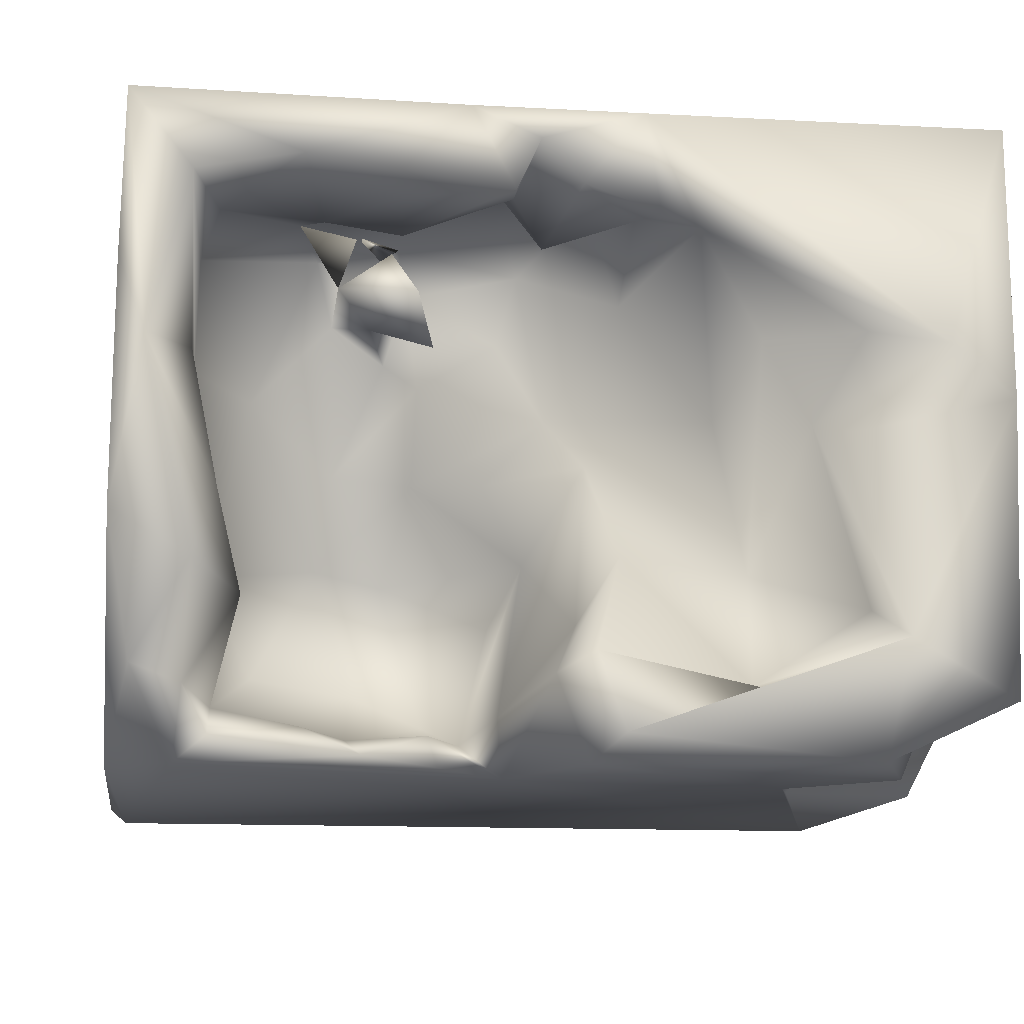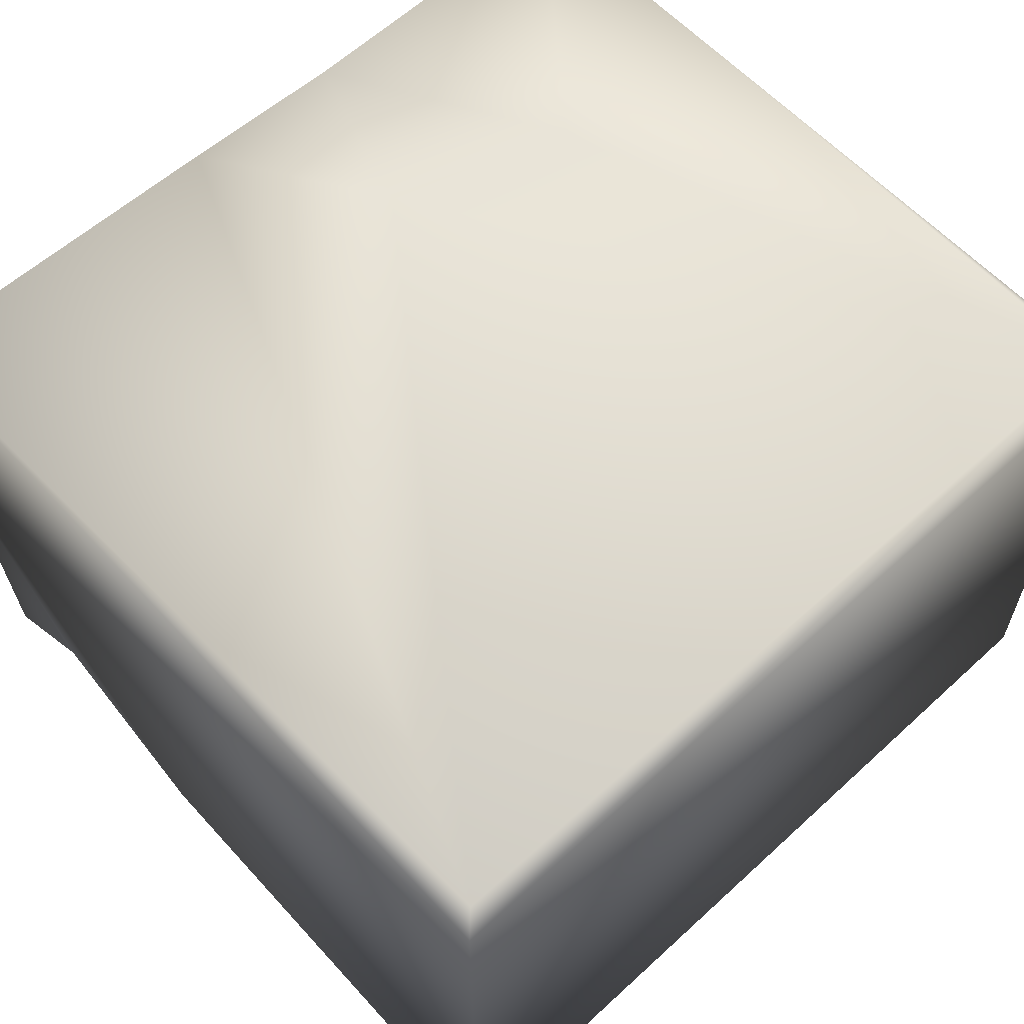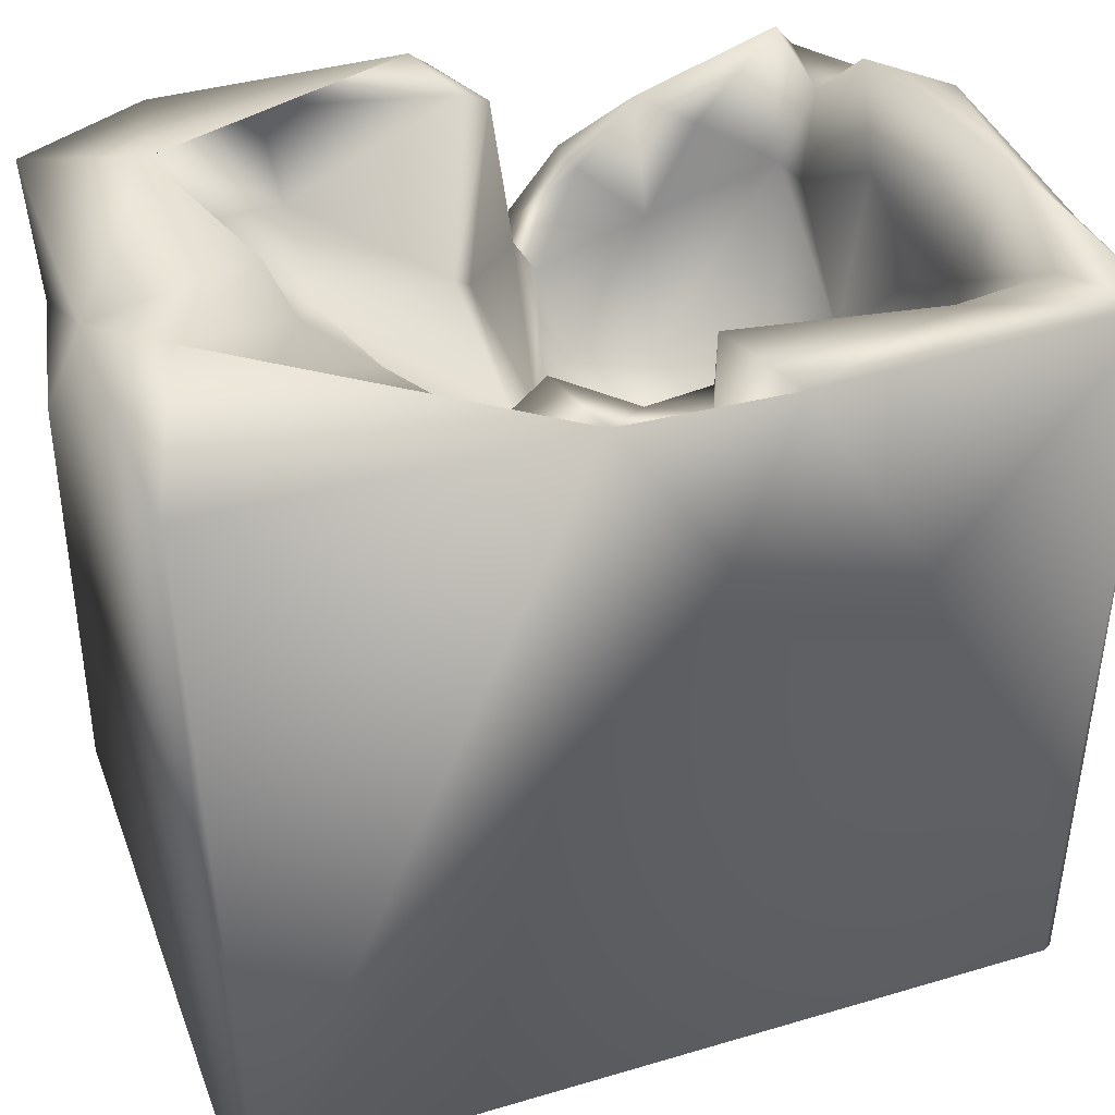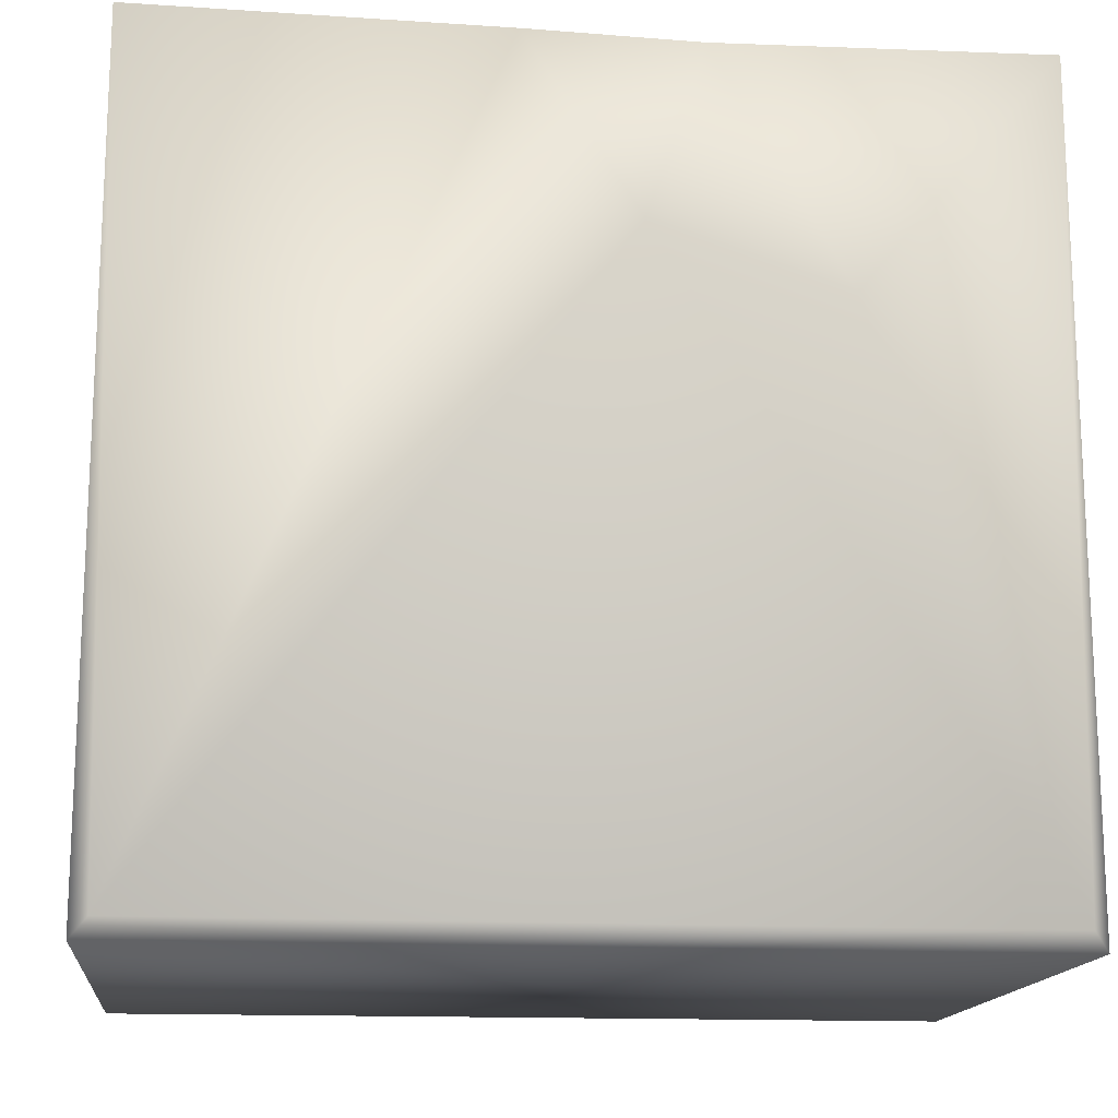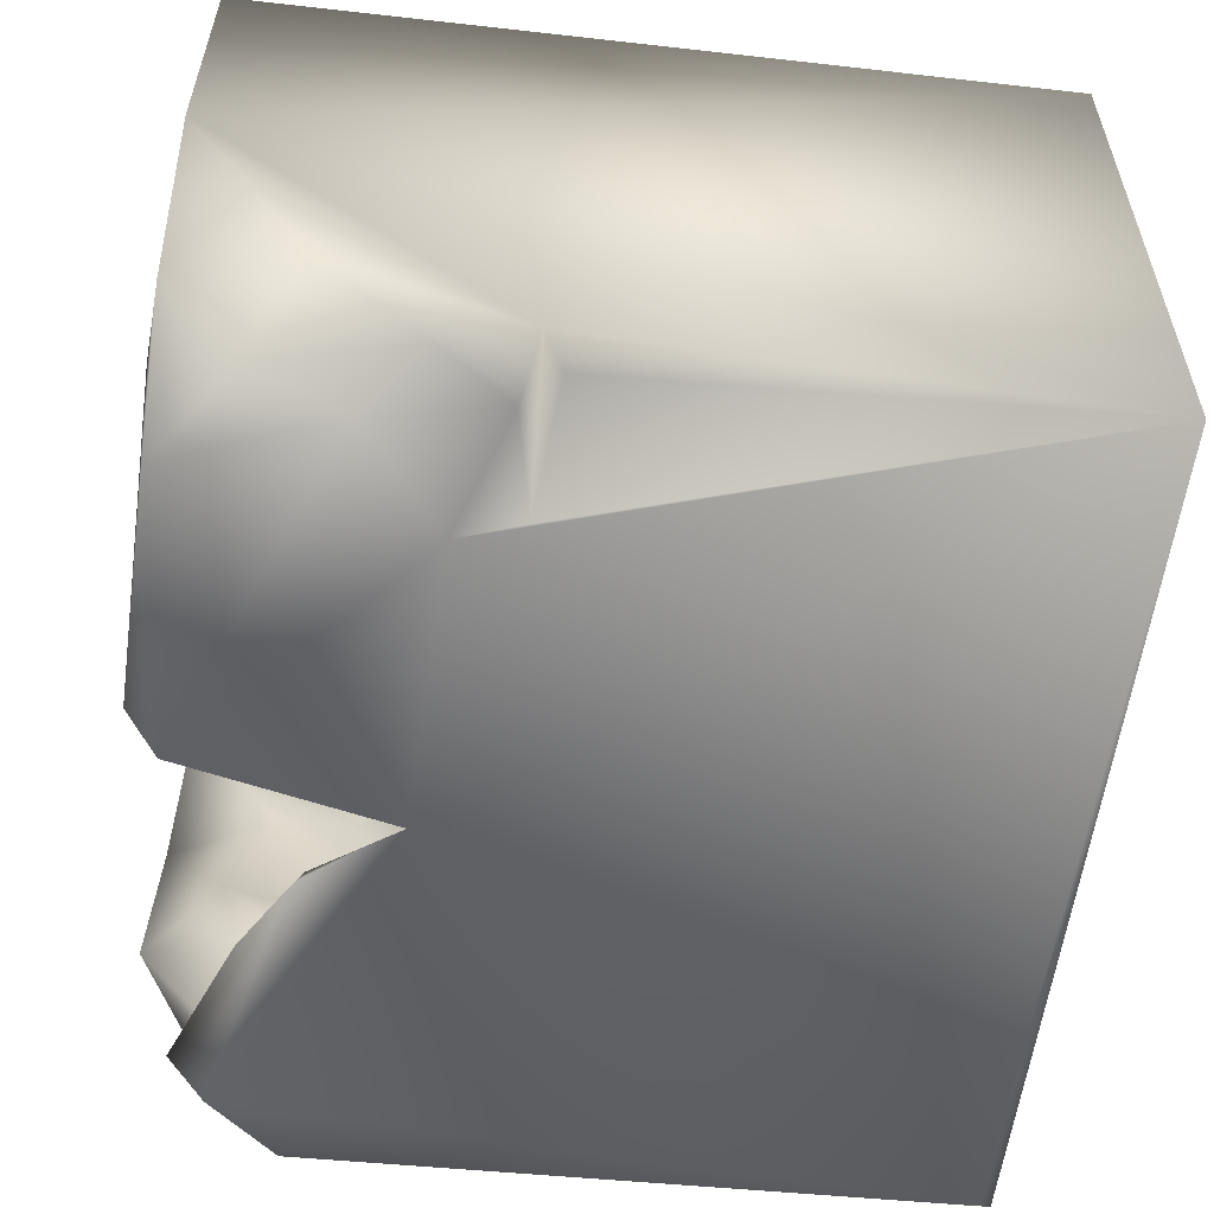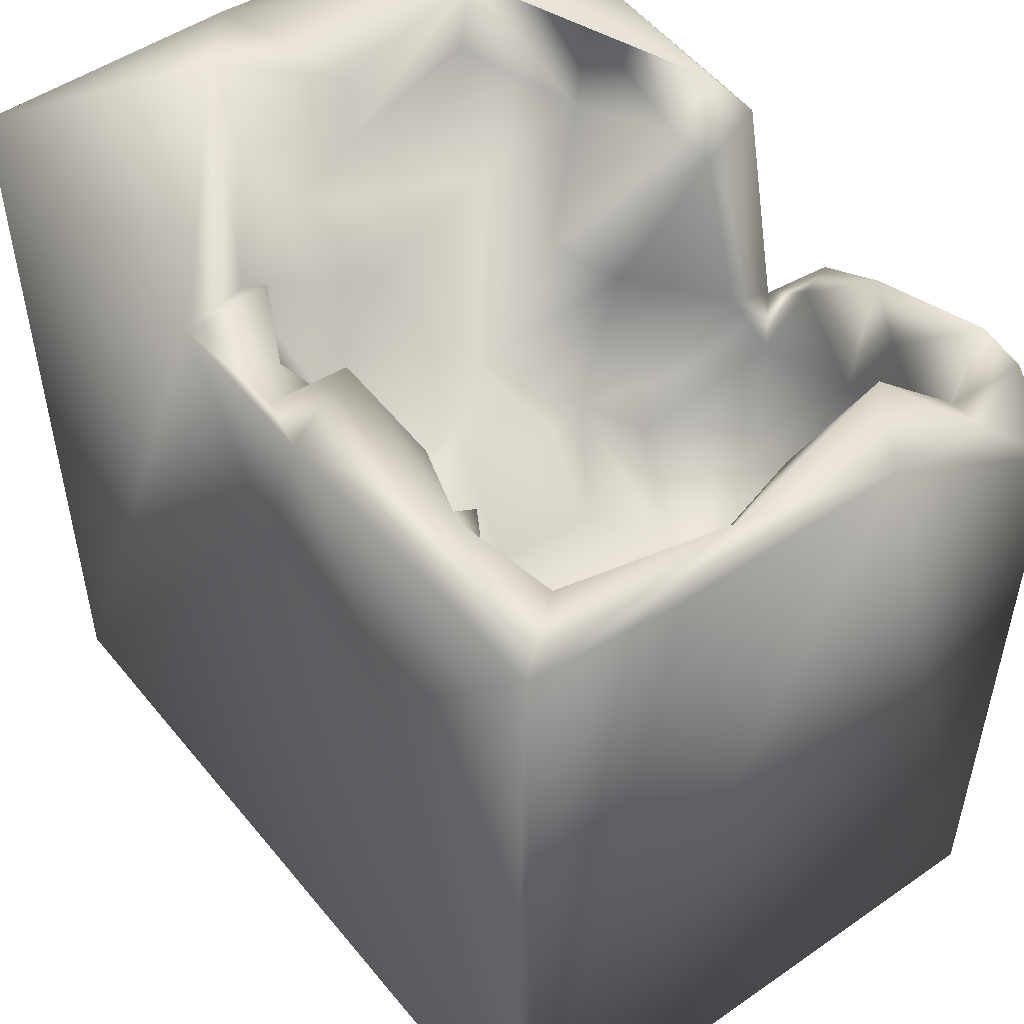
<metadata>
{"format":"obj","ext":"obj","renderer":"f3d","projection":"perspective","resolution":1024,"background":"white","views":[{"elev":-11.8,"azim":171.4,"up":"+Z"},{"elev":60.8,"azim":-42.9,"up":"+Z"},{"elev":40.5,"azim":-19.9,"up":"+Y"},{"elev":-15.1,"azim":-6.3,"up":"+Y"},{"elev":-56.3,"azim":-96.5,"up":"+Z"},{"elev":49.2,"azim":52.5,"up":"+Y"}]}
</metadata>
<code>
o Liquid_Domain
v -8.134 -8.756 6.217
v -8.48 -9.103 5.868
v 8.134 -8.756 6.217
v 8.472 -9.101 5.87
v -8.474 -9.088 -6.207
v 8.477 -9.102 -5.868
v -8.456 0.8752 -5.41
v -8.151 0.5136 -6.175
v 8.417 3.953 -6.118
v 8.352 6.907 6.132
v 7.184 5.326 -6.167
v -5.466 0.7667 -6.148
v 2.881 -0.9357 -1.788
v 0.7029 2.207 -6.103
v 4.306 -0.6073 -1.529
v 3.577 -0.009232 -4.238
v 2.067 0.008811 -4.874
v 4.515 2.211 6.172
v 0.7459 0.2676 -2.826
v 0.1675 1.31 -1.639
v 6.586 1.235 -2.028
v 5.631 0.4736 -3.975
v 4.007 0.04371 0.3685
v 1.506 1.718 -5.392
v 2.197 4.079 -6.07
v 8.134 -8.756 -6.217
v 4.116 0.9565 3.386
v 2.998 0.6947 2.664
v 2.424 1.017 0.01107
v -6.706 1.112 -4.799
v 0.8276 3.418 6.163
v 4.437 1.026 4.763
v 2.824 1.926 4.819
v 3.41 1.56 4.43
v -8.474 6.987 0.7928
v 8.433 6.587 3
v 2.342 1.183 2.067
v 5.808 2.408 1.323
v 6.484 3.46 -4.934
v -0.3299 6.325 -6.172
v 3.696 2.149 5.019
v 2.614 1.347 3.976
v 4.122 2.788 3.682
v 3.379 1.678 3.15
v 0.8723 2.809 -4.953
v -8.395 4.529 -3.617
v -7.824 2.517 -5.015
v -5.06 1.99 -6.183
v 3.837 2.467 -5.407
v 1.13 2.21 -0.1793
v 7.291 3.528 -0.281
v -0.596 3.332 -3.168
v 4.888 2.479 5.067
v 3.031 2.701 4.487
v 0.4358 2.338 4.192
v 6.883 2.94 4.088
v 2.191 2.834 2.513
v 0.8865 2.532 2.679
v 6.947 3.143 1.709
v 5.987 4.375 -2.881
v -7.043 3.581 -6.124
v 2.375 3.885 -5.441
v -1.509 3.343 3.377
v -0.1525 2.158 1.207
v -0.8999 2.7 0.1814
v -0.8281 3.578 5.403
v 1.055 3.849 5.507
v 3.794 3.656 5.316
v 2.595 3.747 3.4
v 4.836 4.448 -5.372
v 6.565 4.918 4.492
v -3.345 3.627 0.9598
v -1.289 4.375 -1.962
v 6.502 5.506 -1.08
v 1.934 6.798 6.164
v 4.531 4.485 4.487
v 7.053 5.142 -4.683
v -7.065 5.428 -4.854
v 3.719 4.951 -5.94
v -1.376 6.905 6.148
v -1.507 5.051 4.613
v 0.2795 4.693 4.071
v 3.036 4.781 4.188
v 7.023 4.796 1.753
v -3.861 4.227 -2.272
v -8.4 6.698 -4.929
v 1.037 6.04 4.606
v 8.473 6.572 -1.744
v 0.2987 6.34 -4.531
v 5.069 6.918 5.014
v 7.115 6.829 4.635
v 6.587 6.063 -5.718
v -5.808 6.719 -6.101
v -8.418 7.003 6.172
v -0.322 6.189 4.949
v 3.237 6.585 4.332
v -4.759 5.926 0.3945
v 6.968 6.95 -2.64
v -3.729 4.979 -4.526
v -0.3804 6.824 -4.153
v 7.908 6.954 1.445
v -5.847 5.838 -3.149
v -4.015 6.858 -4.914
v 0.5453 6.413 5.732
v -3.825 5.877 2.084
v 8.025 5.543 -4.369
v 1.123 6.989 4.469
v -2.645 5.886 4.258
v -1.71 6.671 4.256
v -5.821 6.252 2.223
v -5.232 7.021 0.023
v -7.216 7.014 1.838
v -6.276 6.959 -3.796
v -0.898 6.964 -5.654
f 1 2 3
f 2 4 3
f 4 2 6
f 6 2 5
f 26 6 5
f 4 6 88
f 9 6 26
f 10 3 4
f 5 7 8
f 2 35 5
f 5 8 12
f 3 31 1
f 26 14 11
f 16 13 15
f 16 17 13
f 5 12 48
f 26 5 14
f 3 18 31
f 15 29 23
f 15 13 29
f 17 19 13
f 13 19 20
f 22 15 21
f 5 35 7
f 14 25 11
f 27 23 28
f 38 15 23
f 13 20 29
f 16 15 22
f 24 19 17
f 5 48 14
f 28 23 37
f 23 29 37
f 15 38 21
f 20 19 24
f 30 12 7
f 12 8 7
f 2 1 94
f 33 32 34
f 27 34 32
f 42 44 28
f 4 88 36
f 37 42 28
f 44 27 28
f 29 64 37
f 50 64 29
f 50 29 20
f 20 24 45
f 88 6 9
f 49 24 17
f 48 40 14
f 41 32 33
f 42 33 34
f 34 27 43
f 27 44 43
f 42 37 58
f 32 38 27
f 27 38 23
f 21 60 39
f 21 39 22
f 39 16 22
f 30 7 47
f 49 17 16
f 48 12 30
f 32 41 53
f 33 42 55
f 34 41 54
f 43 41 34
f 42 34 54
f 57 42 54
f 55 42 58
f 44 42 57
f 37 64 58
f 50 65 64
f 65 50 20
f 45 52 20
f 35 46 7
f 26 11 9
f 41 33 54
f 43 53 41
f 56 38 32
f 58 64 55
f 43 44 57
f 21 38 59
f 59 51 21
f 20 52 65
f 46 47 7
f 16 39 49
f 30 47 61
f 48 30 61
f 54 33 43
f 53 43 33
f 32 53 56
f 66 55 63
f 55 64 63
f 56 59 38
f 64 65 72
f 24 14 45
f 14 24 62
f 10 4 36
f 66 67 55
f 33 55 67
f 33 67 68
f 53 33 68
f 54 43 69
f 54 69 57
f 43 57 69
f 64 72 63
f 65 52 73
f 49 62 24
f 39 70 49
f 48 61 40
f 11 25 79
f 53 68 76
f 56 53 71
f 65 85 72
f 65 73 85
f 51 74 21
f 21 74 60
f 45 89 52
f 62 25 14
f 49 79 62
f 70 79 49
f 18 75 31
f 18 3 10
f 53 76 71
f 60 77 39
f 47 46 78
f 47 78 61
f 45 14 89
f 1 80 94
f 31 80 1
f 67 87 68
f 66 81 67
f 82 67 81
f 66 63 81
f 76 68 83
f 63 108 81
f 63 72 108
f 59 84 51
f 99 85 73
f 79 25 62
f 61 93 40
f 68 87 83
f 72 105 108
f 105 72 85
f 51 84 74
f 35 86 46
f 73 52 89
f 14 40 89
f 11 106 9
f 31 75 80
f 18 10 75
f 2 94 35
f 67 82 87
f 76 90 71
f 71 91 56
f 56 91 59
f 85 99 102
f 88 9 106
f 92 70 39
f 78 93 61
f 81 108 109
f 96 90 76
f 95 82 81
f 95 87 82
f 83 96 76
f 84 59 91
f 85 102 97
f 74 98 60
f 73 100 99
f 60 98 77
f 78 46 86
f 77 92 39
f 106 11 77
f 11 92 77
f 79 70 92
f 92 11 79
f 81 109 95
f 105 85 97
f 73 89 100
f 100 103 99
f 104 80 75
f 87 95 104
f 83 87 107
f 96 83 107
f 91 101 84
f 105 97 110
f 101 36 88
f 84 101 74
f 97 102 113
f 106 77 98
f 40 114 89
f 107 104 75
f 104 107 87
f 71 90 91
f 105 110 108
f 110 97 112
f 97 111 112
f 111 97 113
f 101 98 74
f 88 106 98
f 102 99 113
f 103 113 99
f 78 86 93
f 114 100 89
f 104 95 80
f 10 90 75
f 91 90 10
f 112 94 80
f 109 108 80
f 90 107 75
f 95 109 80
f 90 96 107
f 108 112 80
f 112 35 94
f 108 110 112
f 10 101 91
f 10 36 101
f 112 111 35
f 101 88 98
f 111 113 35
f 35 113 86
f 113 93 86
f 114 113 103
f 100 114 103
f 114 93 113
f 114 40 93

</code>
